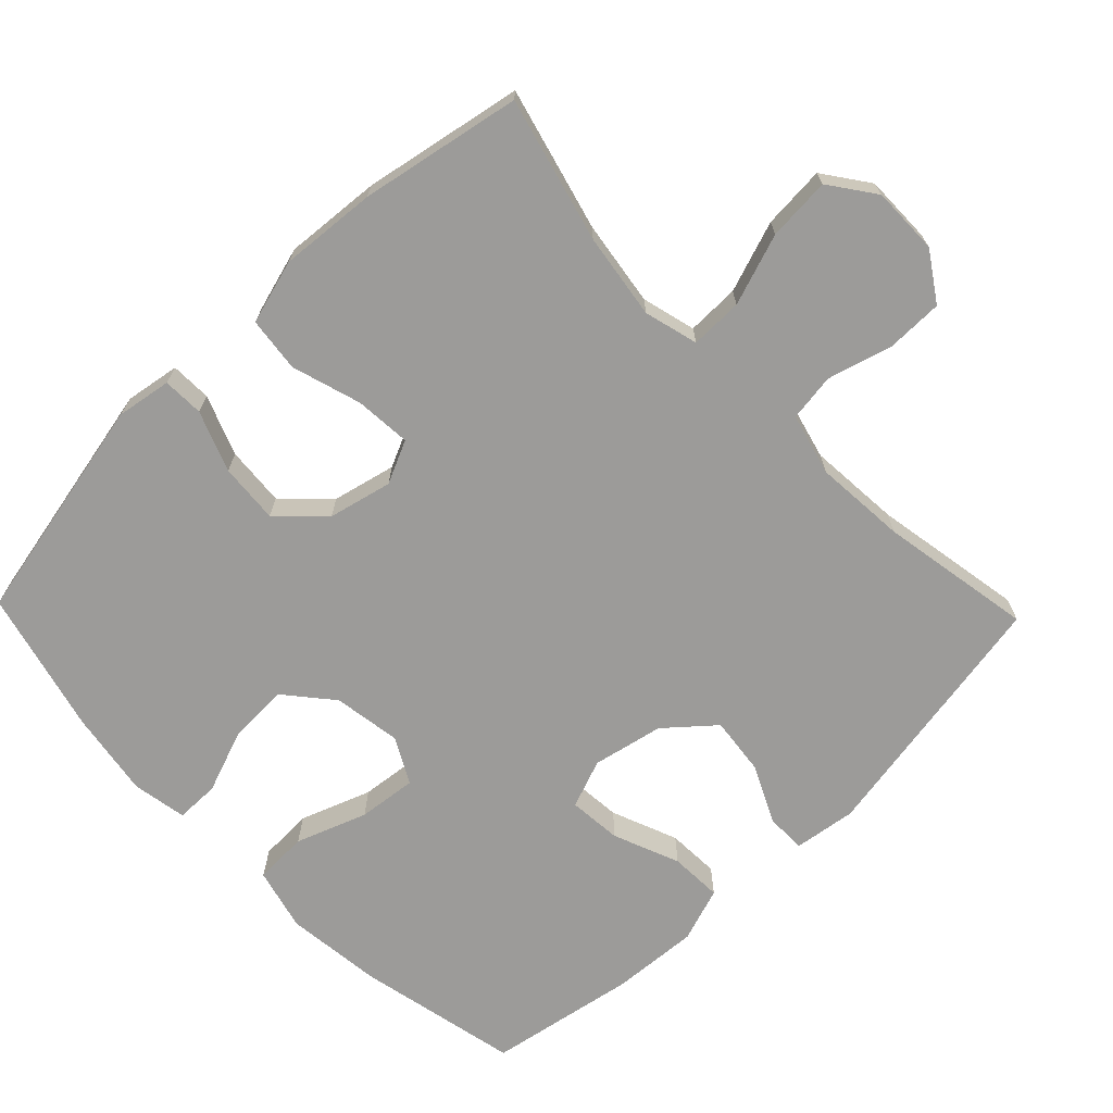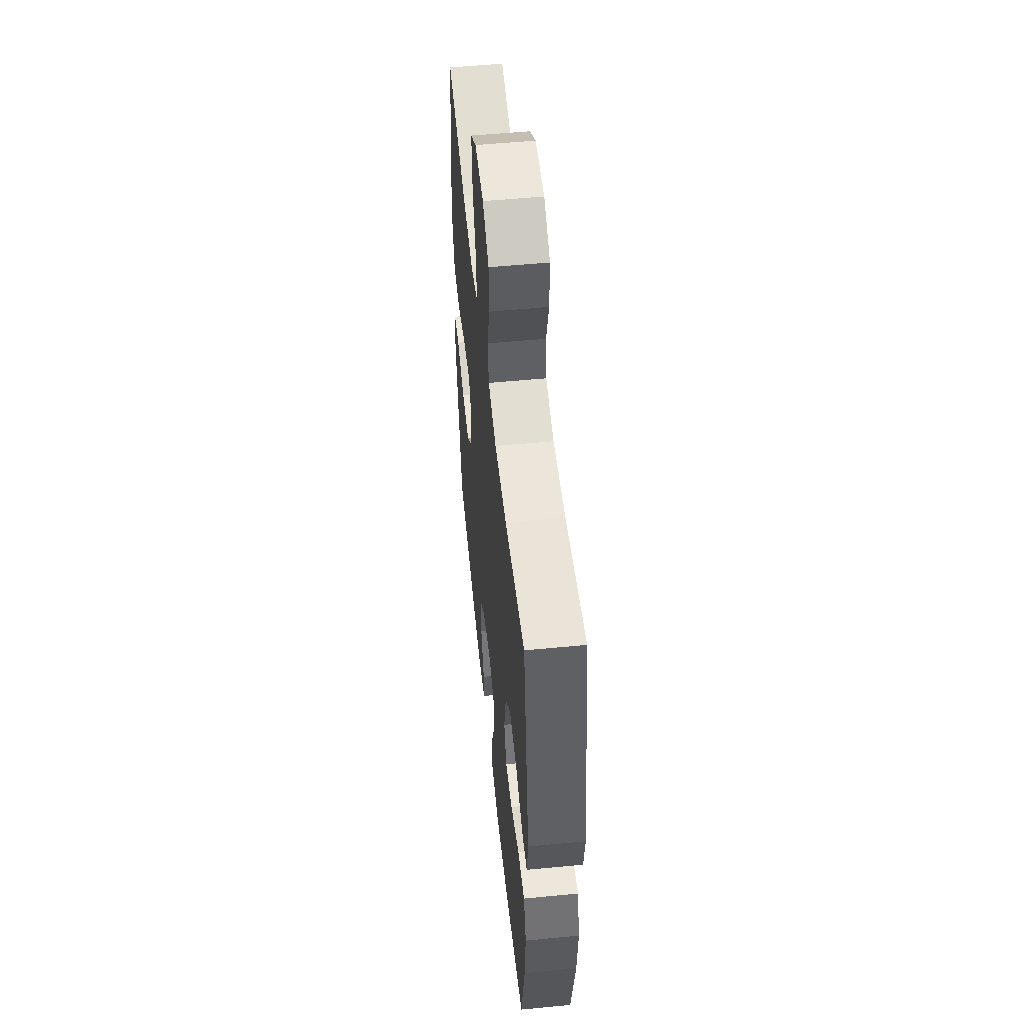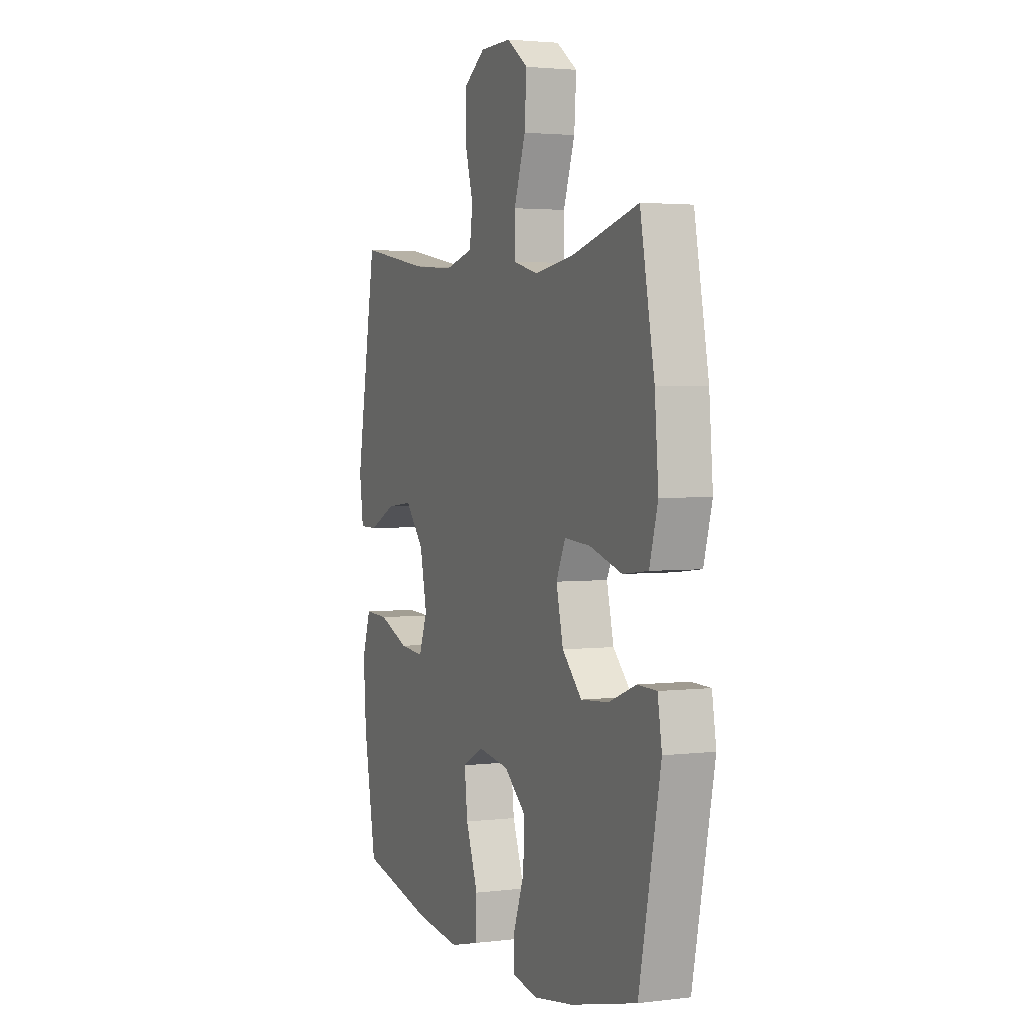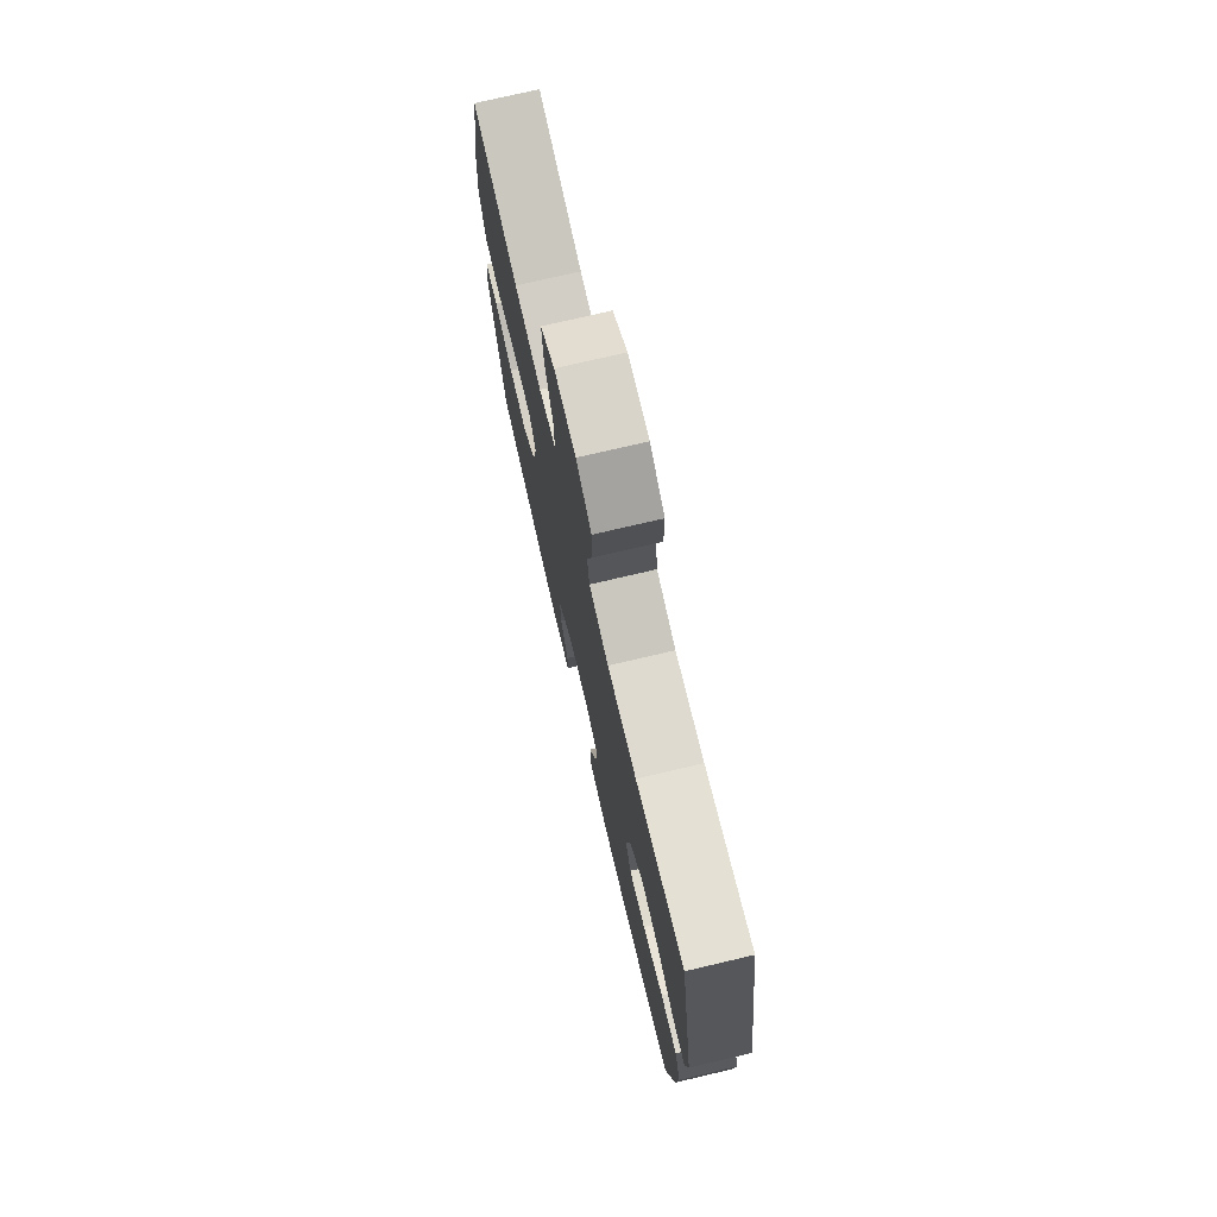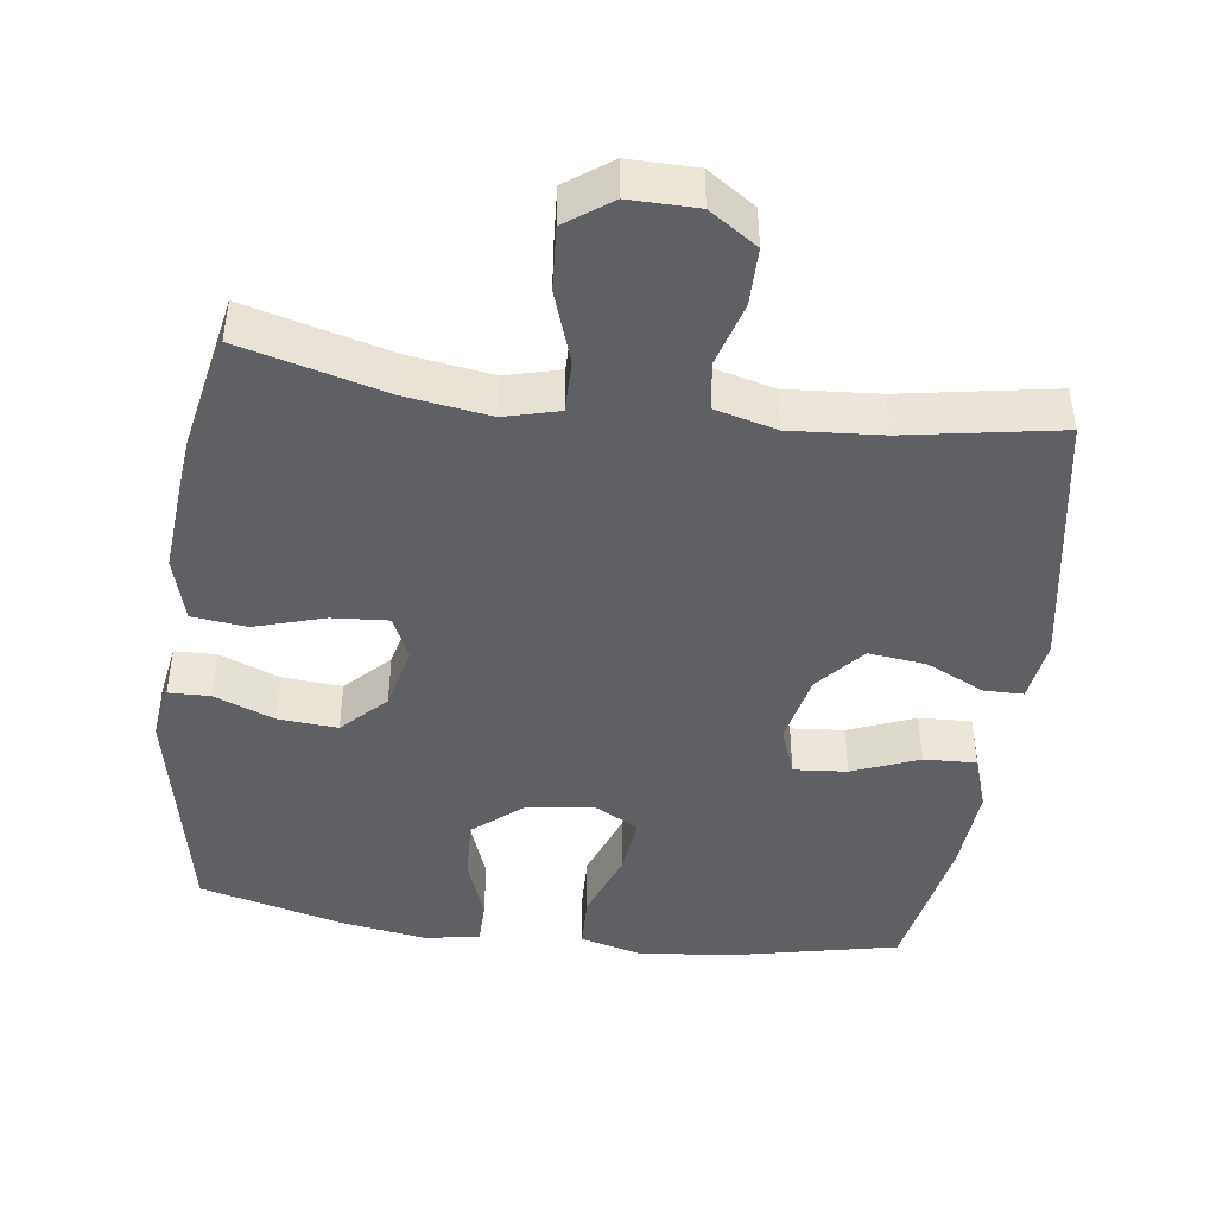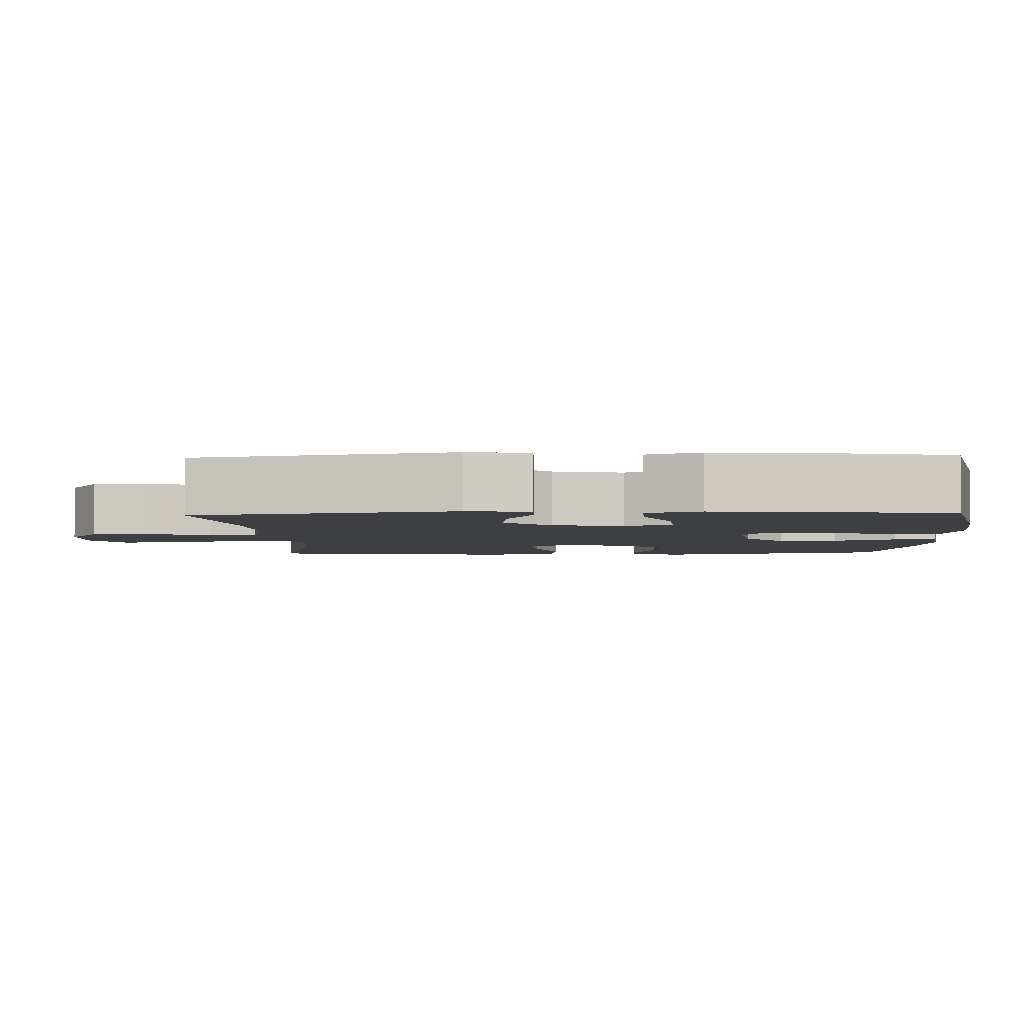
<metadata>
{"format":"obj","ext":"obj","renderer":"f3d","projection":"perspective","resolution":1024,"background":"white","views":[{"elev":-69.9,"azim":-46.0,"up":"+Y"},{"elev":53.5,"azim":84.1,"up":"+Z"},{"elev":2.8,"azim":-112.7,"up":"+Z"},{"elev":74.8,"azim":76.8,"up":"+Z"},{"elev":-44.8,"azim":-7.7,"up":"+Y"},{"elev":-3.9,"azim":92.2,"up":"+Y"}]}
</metadata>
<code>
o path2624
v 0.5415 0.0375 -0.3102
v 0.5503 0.0375 -0.1873
v 0.5243 0.0375 -0.1103
v 0.4504 0.0375 -0.1134
v 0.3569 0.0375 -0.1509
v 0.2821 0.0375 -0.1574
v 0.2564 0.0375 -0.08906
v 0.2776 0.0375 0.01087
v 0.3352 0.0375 0.07744
v 0.4164 0.0375 0.06801
v 0.4979 0.0375 0.02911
v 0.5538 0.0375 0.02958
v 0.5663 0.0375 0.117
v 0.5032 0.0375 0.4835
v 0.2875 0.0375 0.4458
v 0.1576 0.0375 0.4361
v 0.07061 0.0375 0.4585
v 0.06113 0.0375 0.5261
v 0.08695 0.0375 0.6162
v 0.08673 0.0375 0.6972
v 0.01924 0.0375 0.742
v -0.07626 0.0375 0.7428
v -0.1404 0.0375 0.6967
v -0.134 0.0375 0.6074
v -0.09932 0.0375 0.5065
v -0.09857 0.0375 0.4323
v -0.1751 0.0375 0.4123
v -0.2956 0.0375 0.4301
v -0.4987 0.0375 0.4835
v -0.5419 0.0375 0.2567
v -0.5531 0.0375 0.1201
v -0.5273 0.0375 0.02889
v -0.4503 0.0375 0.01974
v -0.3518 0.0375 0.04962
v -0.2725 0.0375 0.05563
v -0.2445 0.0375 -0.005003
v -0.2657 0.0375 -0.09453
v -0.3252 0.0375 -0.1551
v -0.4094 0.0375 -0.1486
v -0.4942 0.0375 -0.1158
v -0.5523 0.0375 -0.1173
v -0.5651 0.0375 -0.1949
v -0.4987 0.0375 -0.5182
v -0.2957 0.0375 -0.5693
v -0.1749 0.0375 -0.5884
v -0.09773 0.0375 -0.5748
v -0.0971 0.0375 -0.5133
v -0.1298 0.0375 -0.4249
v -0.1336 0.0375 -0.3396
v -0.06682 0.0375 -0.2839
v 0.02925 0.0375 -0.2691
v 0.09277 0.0375 -0.3032
v 0.08335 0.0375 -0.3861
v 0.0465 0.0375 -0.4854
v 0.04921 0.0375 -0.5608
v 0.1376 0.0375 -0.5831
v 0.2742 0.0375 -0.5678
v 0.5032 0.0375 -0.5182
v 0.5415 -0.0375 -0.3102
v 0.5503 -0.0375 -0.1873
v 0.5243 -0.0375 -0.1103
v 0.4504 -0.0375 -0.1134
v 0.3569 -0.0375 -0.1509
v 0.2821 -0.0375 -0.1574
v 0.2564 -0.0375 -0.08906
v 0.2776 -0.0375 0.01087
v 0.3352 -0.0375 0.07744
v 0.4164 -0.0375 0.06801
v 0.4979 -0.0375 0.02911
v 0.5538 -0.0375 0.02958
v 0.5663 -0.0375 0.117
v 0.5032 -0.0375 0.4835
v 0.2875 -0.0375 0.4458
v 0.1576 -0.0375 0.4361
v 0.07061 -0.0375 0.4585
v 0.06113 -0.0375 0.5261
v 0.08695 -0.0375 0.6162
v 0.08673 -0.0375 0.6972
v 0.01924 -0.0375 0.742
v -0.07626 -0.0375 0.7428
v -0.1404 -0.0375 0.6967
v -0.134 -0.0375 0.6074
v -0.09932 -0.0375 0.5065
v -0.09857 -0.0375 0.4323
v -0.1751 -0.0375 0.4123
v -0.2956 -0.0375 0.4301
v -0.4987 -0.0375 0.4835
v -0.5419 -0.0375 0.2567
v -0.5531 -0.0375 0.1201
v -0.5273 -0.0375 0.02889
v -0.4503 -0.0375 0.01974
v -0.3518 -0.0375 0.04962
v -0.2725 -0.0375 0.05563
v -0.2445 -0.0375 -0.005003
v -0.2657 -0.0375 -0.09453
v -0.3252 -0.0375 -0.1551
v -0.4094 -0.0375 -0.1486
v -0.4942 -0.0375 -0.1158
v -0.5523 -0.0375 -0.1173
v -0.5651 -0.0375 -0.1949
v -0.4987 -0.0375 -0.5182
v -0.2957 -0.0375 -0.5693
v -0.1749 -0.0375 -0.5884
v -0.09773 -0.0375 -0.5748
v -0.0971 -0.0375 -0.5133
v -0.1298 -0.0375 -0.4249
v -0.1336 -0.0375 -0.3396
v -0.06682 -0.0375 -0.2839
v 0.02925 -0.0375 -0.2691
v 0.09277 -0.0375 -0.3032
v 0.08335 -0.0375 -0.3861
v 0.0465 -0.0375 -0.4854
v 0.04921 -0.0375 -0.5608
v 0.1376 -0.0375 -0.5831
v 0.2742 -0.0375 -0.5678
v 0.5032 -0.0375 -0.5182
v -0.2957 0.0375 -0.5693
v -0.1749 0.0375 -0.5884
v -0.09773 0.0375 -0.5748
v -0.09773 0.0375 -0.5748
v 0.04921 0.0375 -0.5608
v 0.04921 0.0375 -0.5608
v 0.1376 0.0375 -0.5831
v 0.2742 0.0375 -0.5678
v -0.0971 0.0375 -0.5133
v 0.0465 0.0375 -0.4854
v -0.4987 0.0375 -0.5182
v -0.4987 0.0375 -0.5182
v 0.5032 0.0375 -0.5182
v 0.5032 0.0375 -0.5182
v -0.1298 0.0375 -0.4249
v 0.08335 0.0375 -0.3861
v 0.5415 0.0375 -0.3102
v -0.1336 0.0375 -0.3396
v 0.09277 0.0375 -0.3032
v 0.09277 0.0375 -0.3032
v -0.06682 0.0375 -0.2839
v -0.5651 0.0375 -0.1949
v 0.5503 0.0375 -0.1873
v 0.02925 0.0375 -0.2691
v -0.5523 0.0375 -0.1173
v -0.5523 0.0375 -0.1173
v -0.3252 0.0375 -0.1551
v -0.4094 0.0375 -0.1486
v 0.3569 0.0375 -0.1509
v 0.2821 0.0375 -0.1574
v 0.2821 0.0375 -0.1574
v 0.5243 0.0375 -0.1103
v 0.5243 0.0375 -0.1103
v 0.2564 0.0375 -0.08906
v -0.2657 0.0375 -0.09453
v 0.4504 0.0375 -0.1134
v -0.4942 0.0375 -0.1158
v -0.2445 0.0375 -0.005003
v 0.2776 0.0375 0.01087
v -0.2725 0.0375 0.05563
v -0.2725 0.0375 0.05563
v 0.3352 0.0375 0.07744
v -0.5273 0.0375 0.02889
v -0.5273 0.0375 0.02889
v -0.4503 0.0375 0.01974
v -0.3518 0.0375 0.04962
v -0.5531 0.0375 0.1201
v 0.4164 0.0375 0.06801
v 0.4979 0.0375 0.02911
v 0.5538 0.0375 0.02958
v 0.5538 0.0375 0.02958
v 0.5663 0.0375 0.117
v -0.5419 0.0375 0.2567
v -0.4987 0.0375 0.4835
v -0.4987 0.0375 0.4835
v -0.1751 0.0375 0.4123
v -0.2956 0.0375 0.4301
v -0.09857 0.0375 0.4323
v -0.09857 0.0375 0.4323
v -0.09932 0.0375 0.5065
v 0.1576 0.0375 0.4361
v 0.07061 0.0375 0.4585
v 0.07061 0.0375 0.4585
v 0.2875 0.0375 0.4458
v 0.5032 0.0375 0.4835
v 0.5032 0.0375 0.4835
v 0.06113 0.0375 0.5261
v -0.134 0.0375 0.6074
v 0.08695 0.0375 0.6162
v -0.1404 0.0375 0.6967
v 0.08673 0.0375 0.6972
v -0.07626 0.0375 0.7428
v 0.01924 0.0375 0.742
v -0.2957 -0.0375 -0.5693
v -0.1749 -0.0375 -0.5884
v -0.09773 -0.0375 -0.5748
v -0.09773 -0.0375 -0.5748
v 0.04921 -0.0375 -0.5608
v 0.04921 -0.0375 -0.5608
v 0.1376 -0.0375 -0.5831
v 0.2742 -0.0375 -0.5678
v -0.0971 -0.0375 -0.5133
v 0.0465 -0.0375 -0.4854
v -0.4987 -0.0375 -0.5182
v -0.4987 -0.0375 -0.5182
v 0.5032 -0.0375 -0.5182
v 0.5032 -0.0375 -0.5182
v -0.1298 -0.0375 -0.4249
v 0.08335 -0.0375 -0.3861
v 0.5415 -0.0375 -0.3102
v -0.1336 -0.0375 -0.3396
v 0.09277 -0.0375 -0.3032
v 0.09277 -0.0375 -0.3032
v -0.06682 -0.0375 -0.2839
v -0.5651 -0.0375 -0.1949
v 0.5503 -0.0375 -0.1873
v 0.02925 -0.0375 -0.2691
v -0.5523 -0.0375 -0.1173
v -0.5523 -0.0375 -0.1173
v -0.3252 -0.0375 -0.1551
v -0.4094 -0.0375 -0.1486
v 0.3569 -0.0375 -0.1509
v 0.2821 -0.0375 -0.1574
v 0.2821 -0.0375 -0.1574
v 0.5243 -0.0375 -0.1103
v 0.5243 -0.0375 -0.1103
v 0.2564 -0.0375 -0.08906
v -0.2657 -0.0375 -0.09453
v 0.4504 -0.0375 -0.1134
v -0.4942 -0.0375 -0.1158
v -0.2445 -0.0375 -0.005003
v 0.2776 -0.0375 0.01087
v -0.2725 -0.0375 0.05563
v -0.2725 -0.0375 0.05563
v 0.3352 -0.0375 0.07744
v -0.5273 -0.0375 0.02889
v -0.5273 -0.0375 0.02889
v -0.4503 -0.0375 0.01974
v -0.3518 -0.0375 0.04962
v -0.5531 -0.0375 0.1201
v 0.4164 -0.0375 0.06801
v 0.4979 -0.0375 0.02911
v 0.5538 -0.0375 0.02958
v 0.5538 -0.0375 0.02958
v 0.5663 -0.0375 0.117
v -0.5419 -0.0375 0.2567
v -0.4987 -0.0375 0.4835
v -0.4987 -0.0375 0.4835
v -0.1751 -0.0375 0.4123
v -0.2956 -0.0375 0.4301
v -0.09857 -0.0375 0.4323
v -0.09857 -0.0375 0.4323
v -0.09932 -0.0375 0.5065
v 0.1576 -0.0375 0.4361
v 0.07061 -0.0375 0.4585
v 0.07061 -0.0375 0.4585
v 0.2875 -0.0375 0.4458
v 0.5032 -0.0375 0.4835
v 0.5032 -0.0375 0.4835
v 0.06113 -0.0375 0.5261
v -0.134 -0.0375 0.6074
v 0.08695 -0.0375 0.6162
v -0.1404 -0.0375 0.6967
v 0.08673 -0.0375 0.6972
v -0.07626 -0.0375 0.7428
v 0.01924 -0.0375 0.742
f 206 218 219
f 236 235 242
f 199 196 205
f 210 213 227
f 224 210 227
f 232 234 236
f 227 228 229
f 235 236 234
f 250 231 253
f 212 218 206
f 204 191 198
f 207 210 224
f 226 211 217
f 253 237 254
f 257 261 259
f 227 223 228
f 207 190 204
f 262 257 258
f 218 212 225
f 242 235 246
f 194 196 199
f 208 223 213
f 228 251 247
f 257 262 261
f 208 197 219
f 249 251 256
f 192 198 191
f 225 212 221
f 205 197 208
f 256 258 257
f 245 229 247
f 253 231 237
f 227 213 223
f 197 206 219
f 251 228 250
f 241 238 239
f 200 217 211
f 208 219 223
f 202 206 197
f 262 258 260
f 207 216 190
f 235 229 246
f 242 246 243
f 247 251 249
f 191 204 190
f 249 256 257
f 200 216 217
f 231 250 228
f 241 237 238
f 246 229 245
f 197 205 196
f 216 207 224
f 190 216 200
f 254 237 241
f 214 211 226
f 229 228 247
f 44 45 103 102
f 45 120 193 103
f 122 56 114 195
f 56 57 115 114
f 46 47 105 104
f 54 55 113 112
f 128 44 102 201
f 57 130 203 115
f 47 48 106 105
f 53 54 112 111
f 58 1 59 116
f 48 49 107 106
f 136 53 111 209
f 49 50 108 107
f 42 43 101 100
f 1 2 60 59
f 51 52 110 109
f 50 51 109 108
f 142 42 100 215
f 38 39 97 96
f 5 147 220 63
f 2 149 222 60
f 6 7 65 64
f 37 38 96 95
f 4 5 63 62
f 3 4 62 61
f 40 41 99 98
f 39 40 98 97
f 36 37 95 94
f 7 8 66 65
f 157 36 94 230
f 8 9 67 66
f 160 33 91 233
f 33 34 92 91
f 31 32 90 89
f 10 11 69 68
f 11 167 240 69
f 12 13 71 70
f 34 35 93 92
f 9 10 68 67
f 30 31 89 88
f 171 30 88 244
f 27 28 86 85
f 175 27 85 248
f 25 26 84 83
f 16 179 252 74
f 15 16 74 73
f 182 15 73 255
f 13 14 72 71
f 17 18 76 75
f 28 29 87 86
f 24 25 83 82
f 18 19 77 76
f 23 24 82 81
f 19 20 78 77
f 22 23 81 80
f 21 22 80 79
f 20 21 79 78
f 133 146 145
f 163 169 162
f 126 132 123
f 137 154 140
f 151 154 137
f 159 163 161
f 154 156 155
f 162 161 163
f 177 180 158
f 139 133 145
f 131 125 118
f 134 151 137
f 153 144 138
f 180 181 164
f 184 186 188
f 154 155 150
f 134 131 117
f 189 185 184
f 145 152 139
f 169 173 162
f 121 126 123
f 135 140 150
f 155 174 178
f 184 188 189
f 135 146 124
f 176 183 178
f 119 118 125
f 152 148 139
f 132 135 124
f 183 184 185
f 172 174 156
f 180 164 158
f 154 150 140
f 124 146 133
f 178 177 155
f 168 166 165
f 127 138 144
f 135 150 146
f 129 124 133
f 189 187 185
f 134 117 143
f 162 173 156
f 169 170 173
f 174 176 178
f 118 117 131
f 176 184 183
f 127 144 143
f 158 155 177
f 168 165 164
f 173 172 156
f 124 123 132
f 143 151 134
f 117 127 143
f 181 168 164
f 141 153 138
f 156 174 155

</code>
